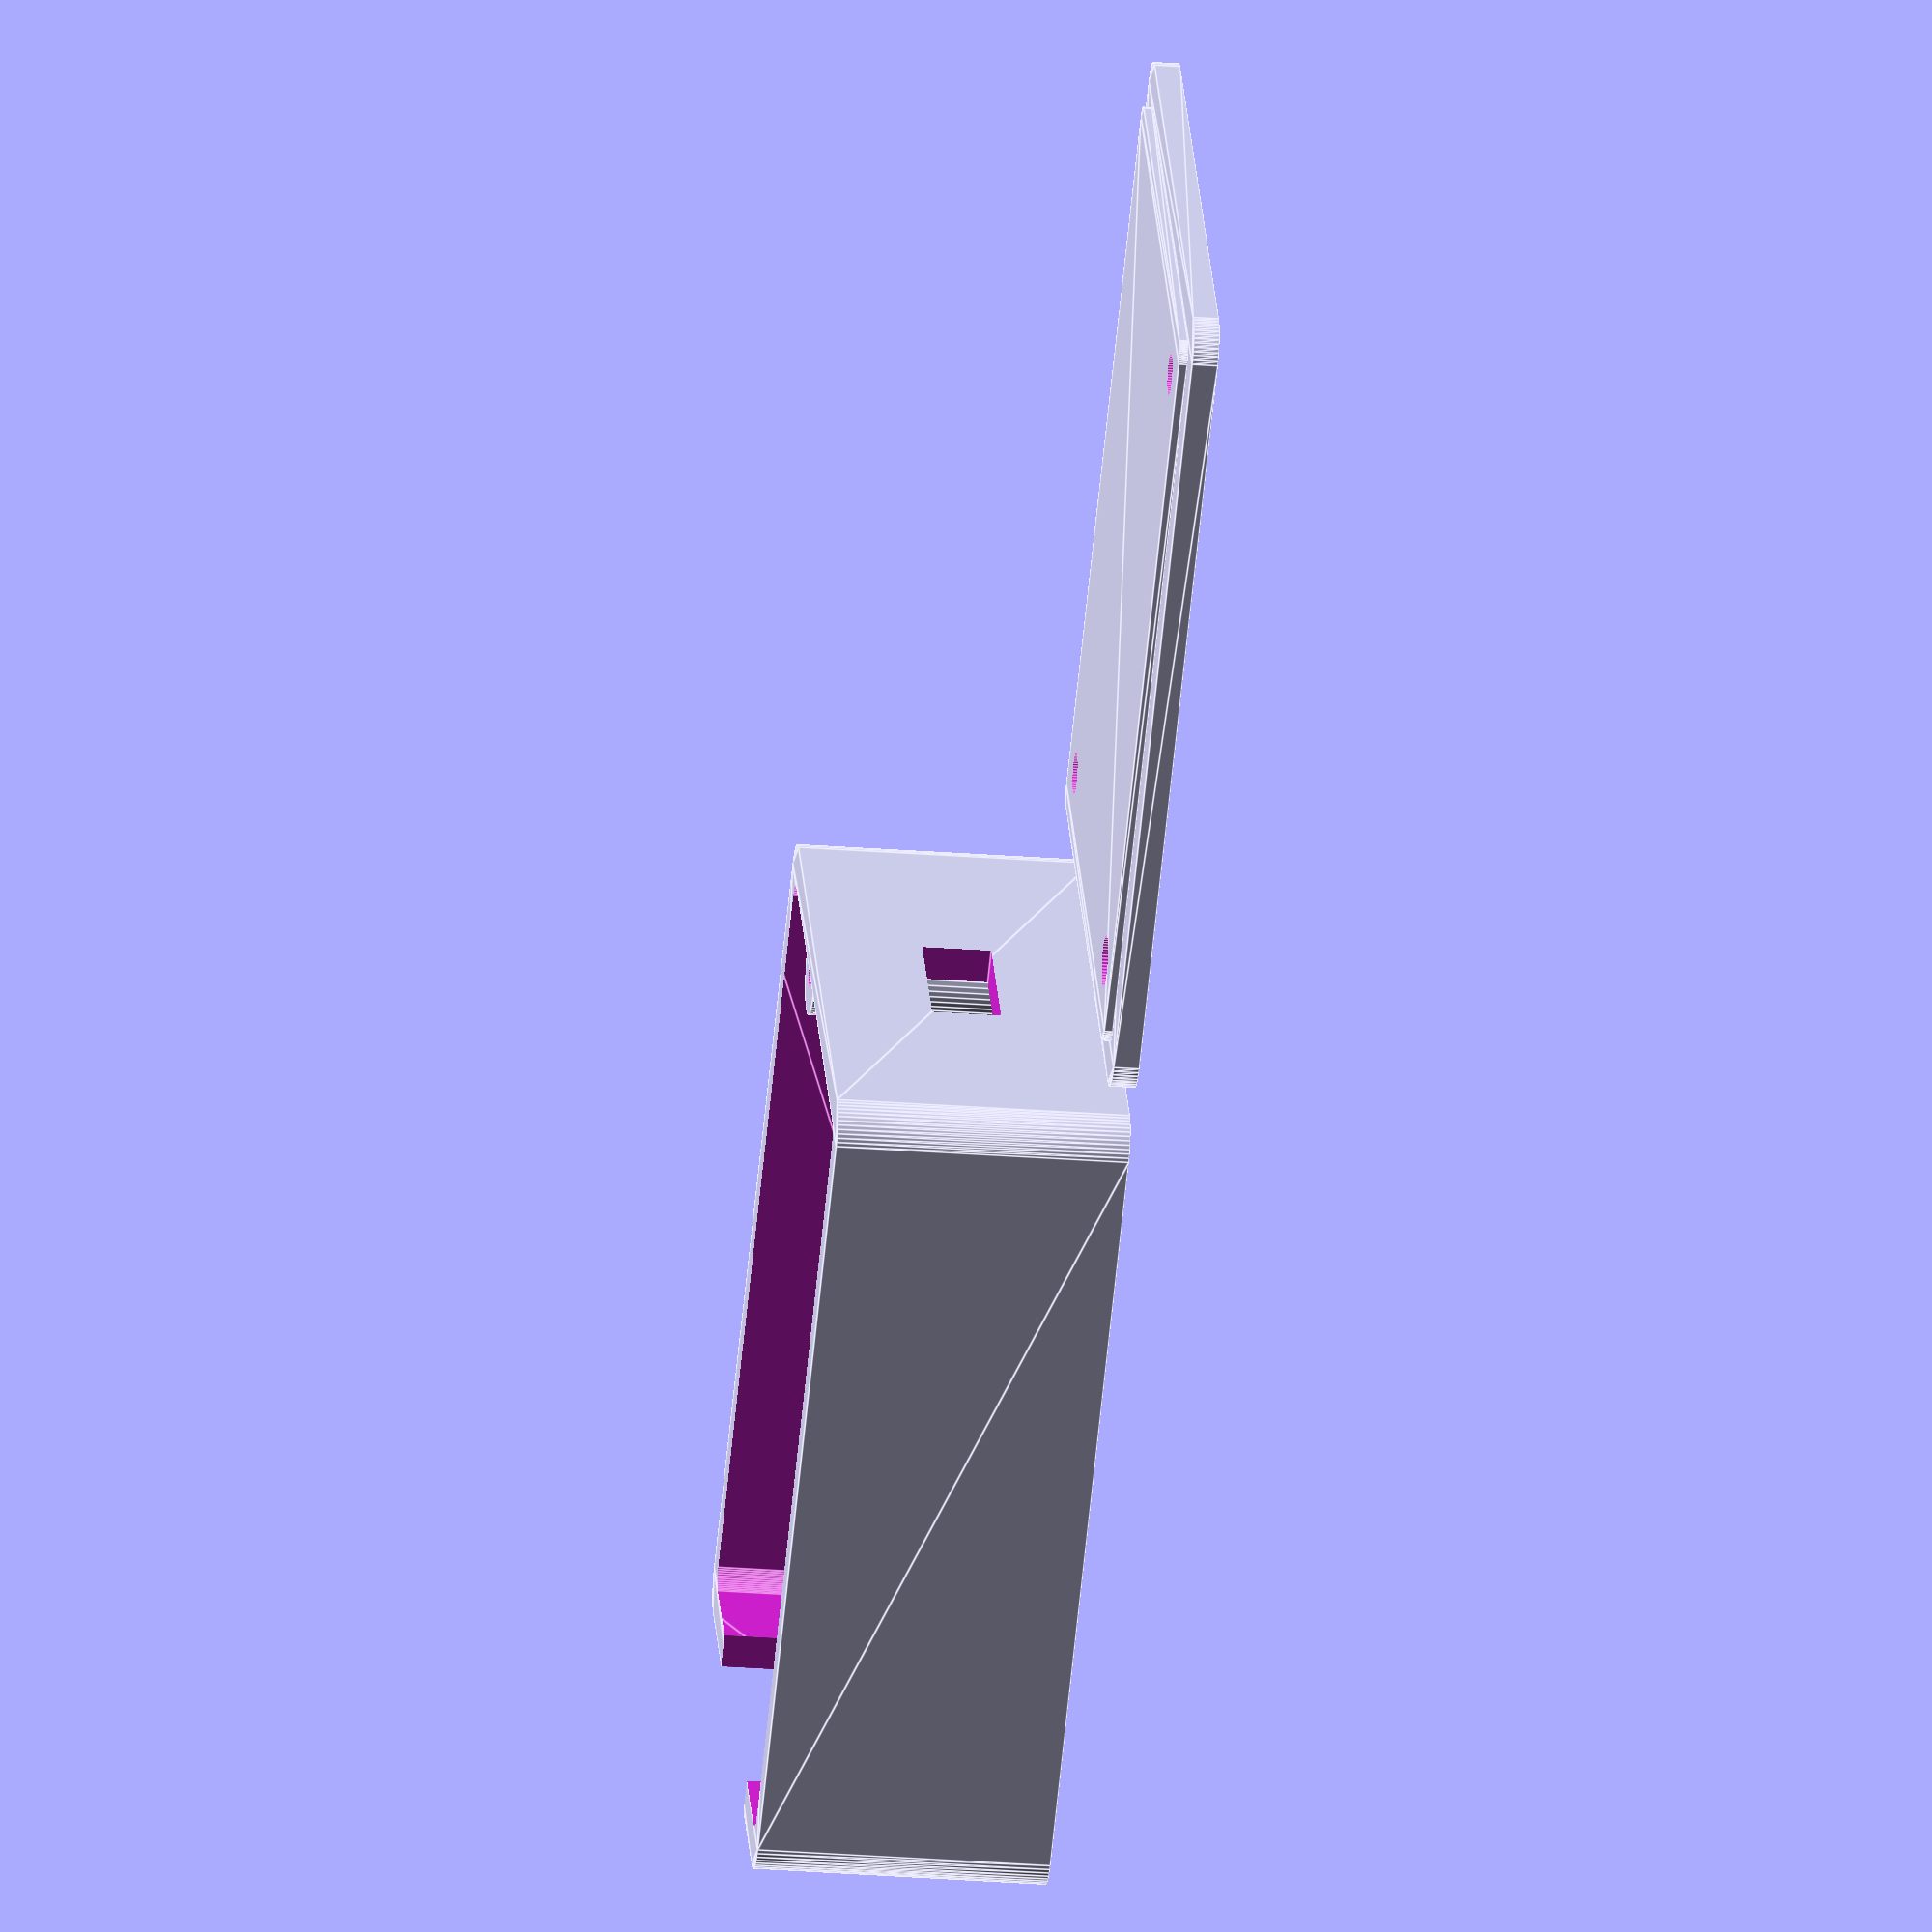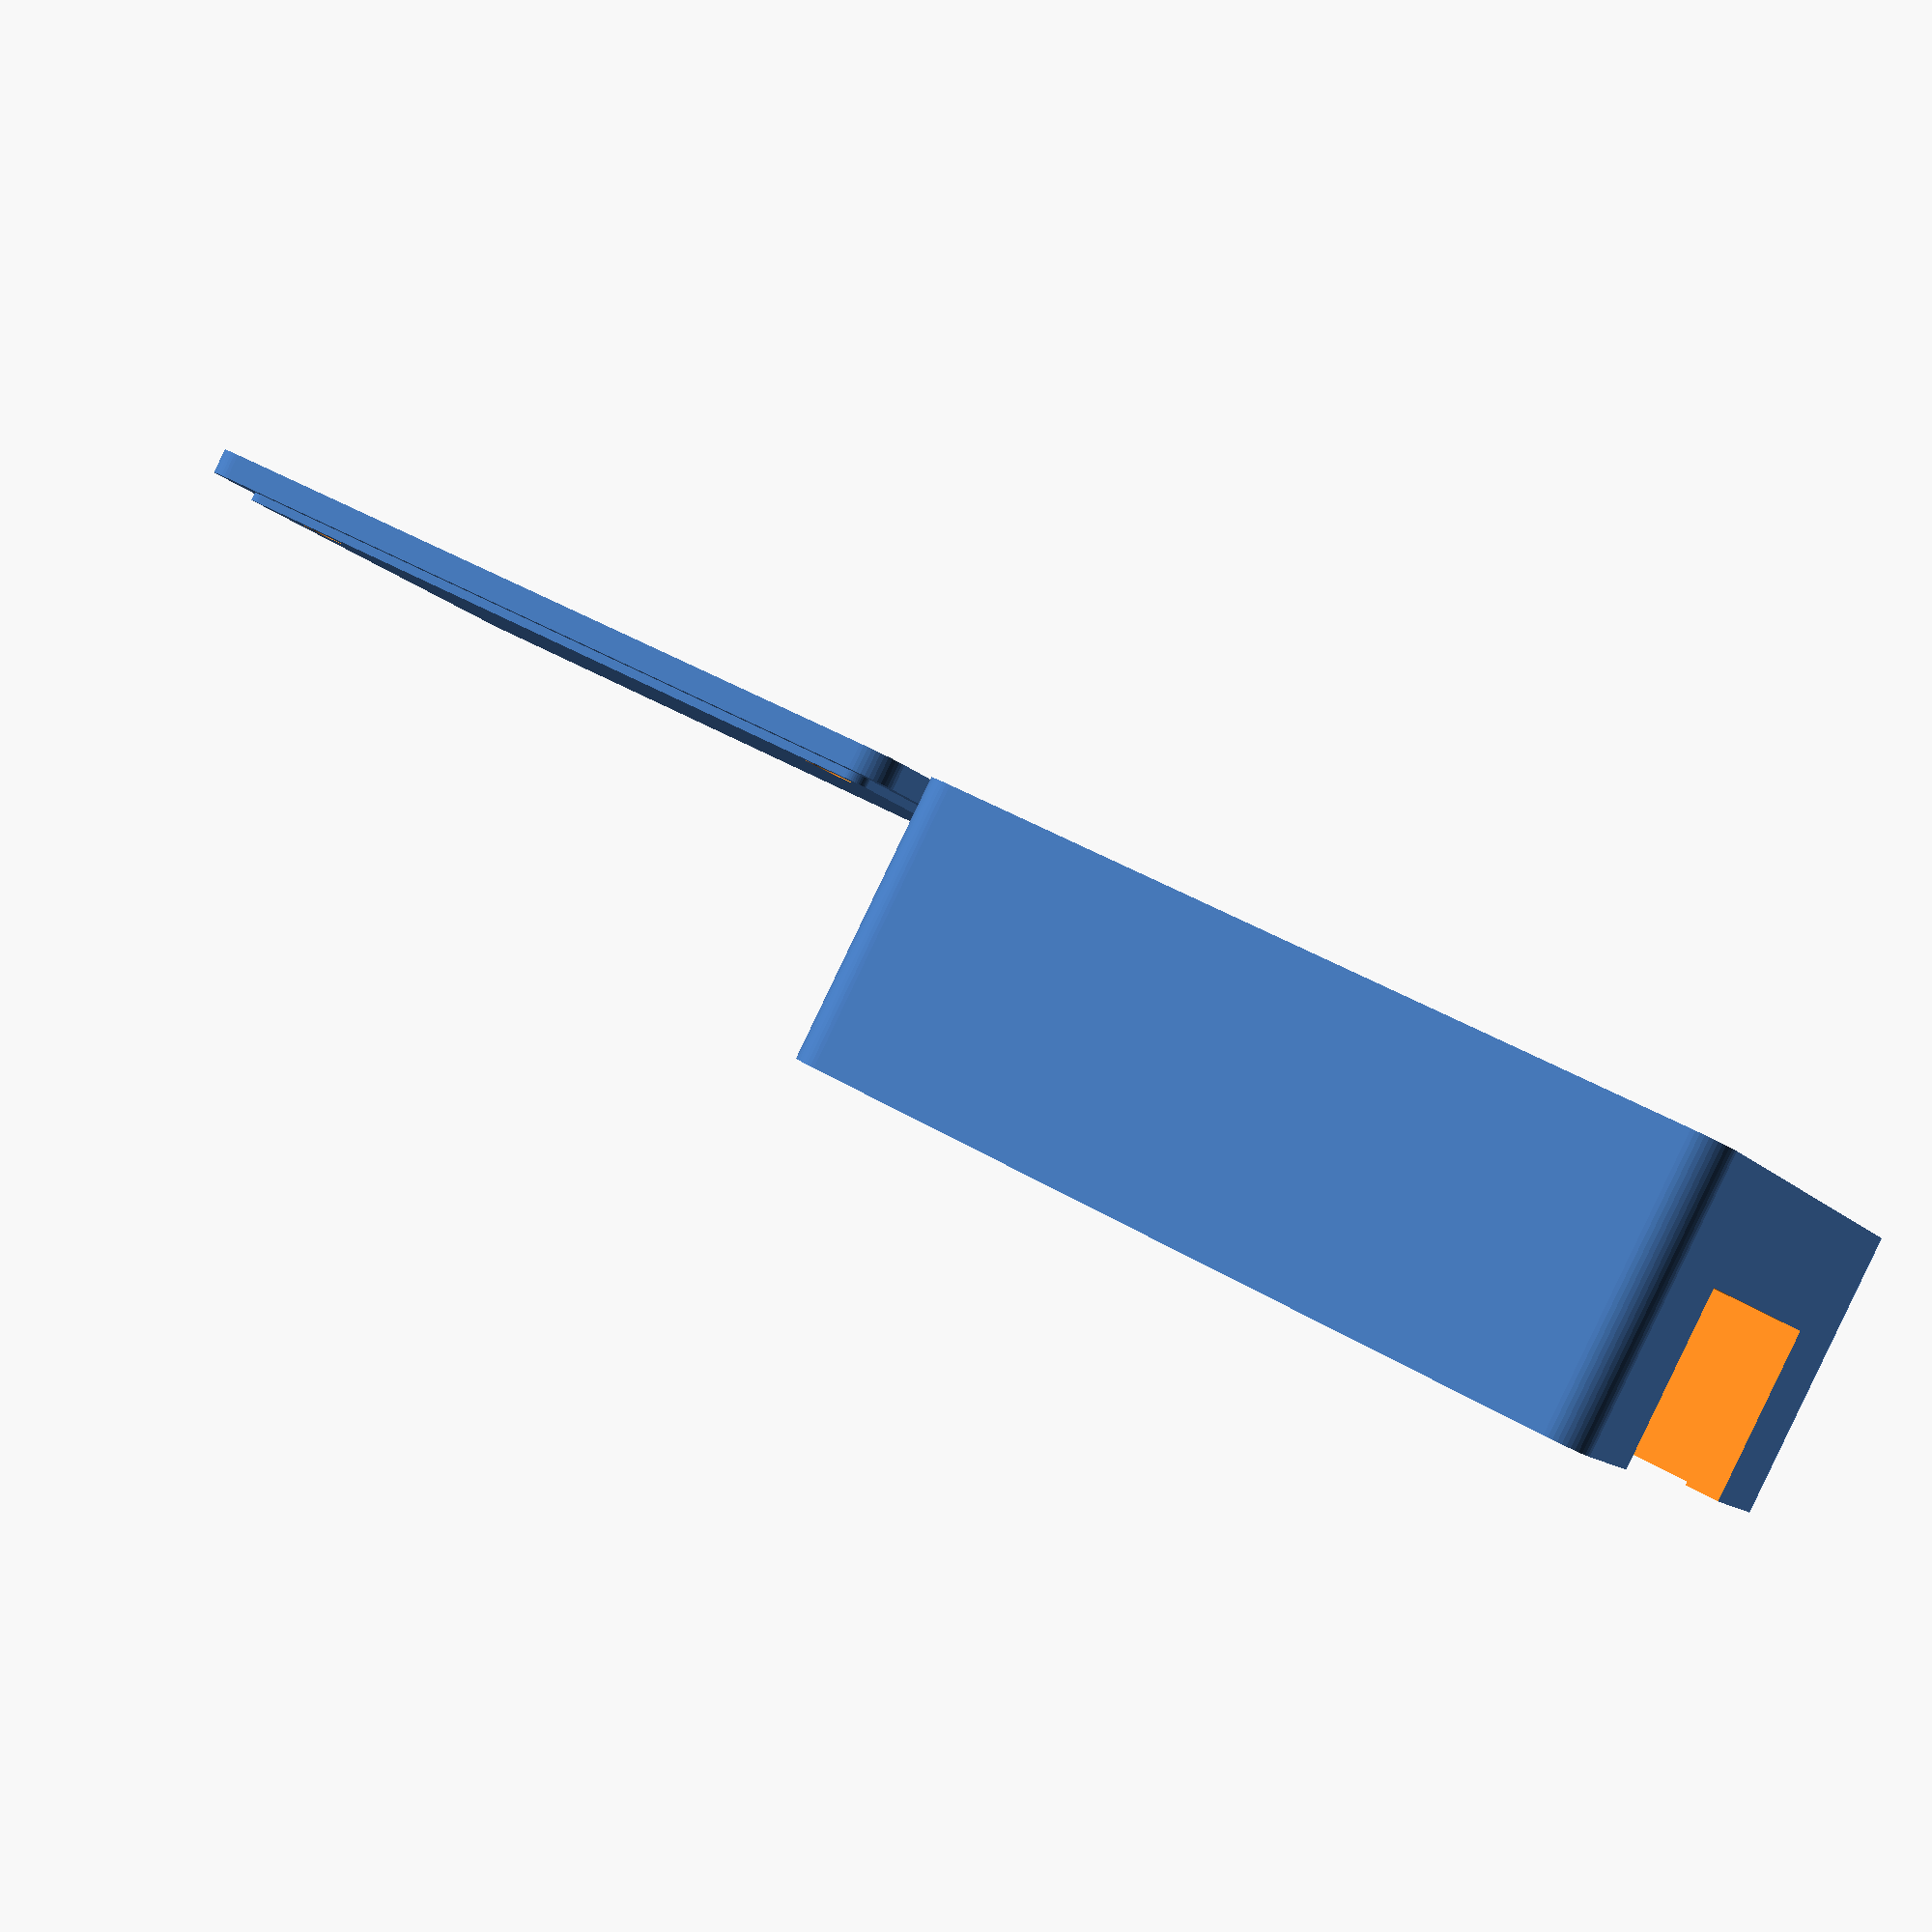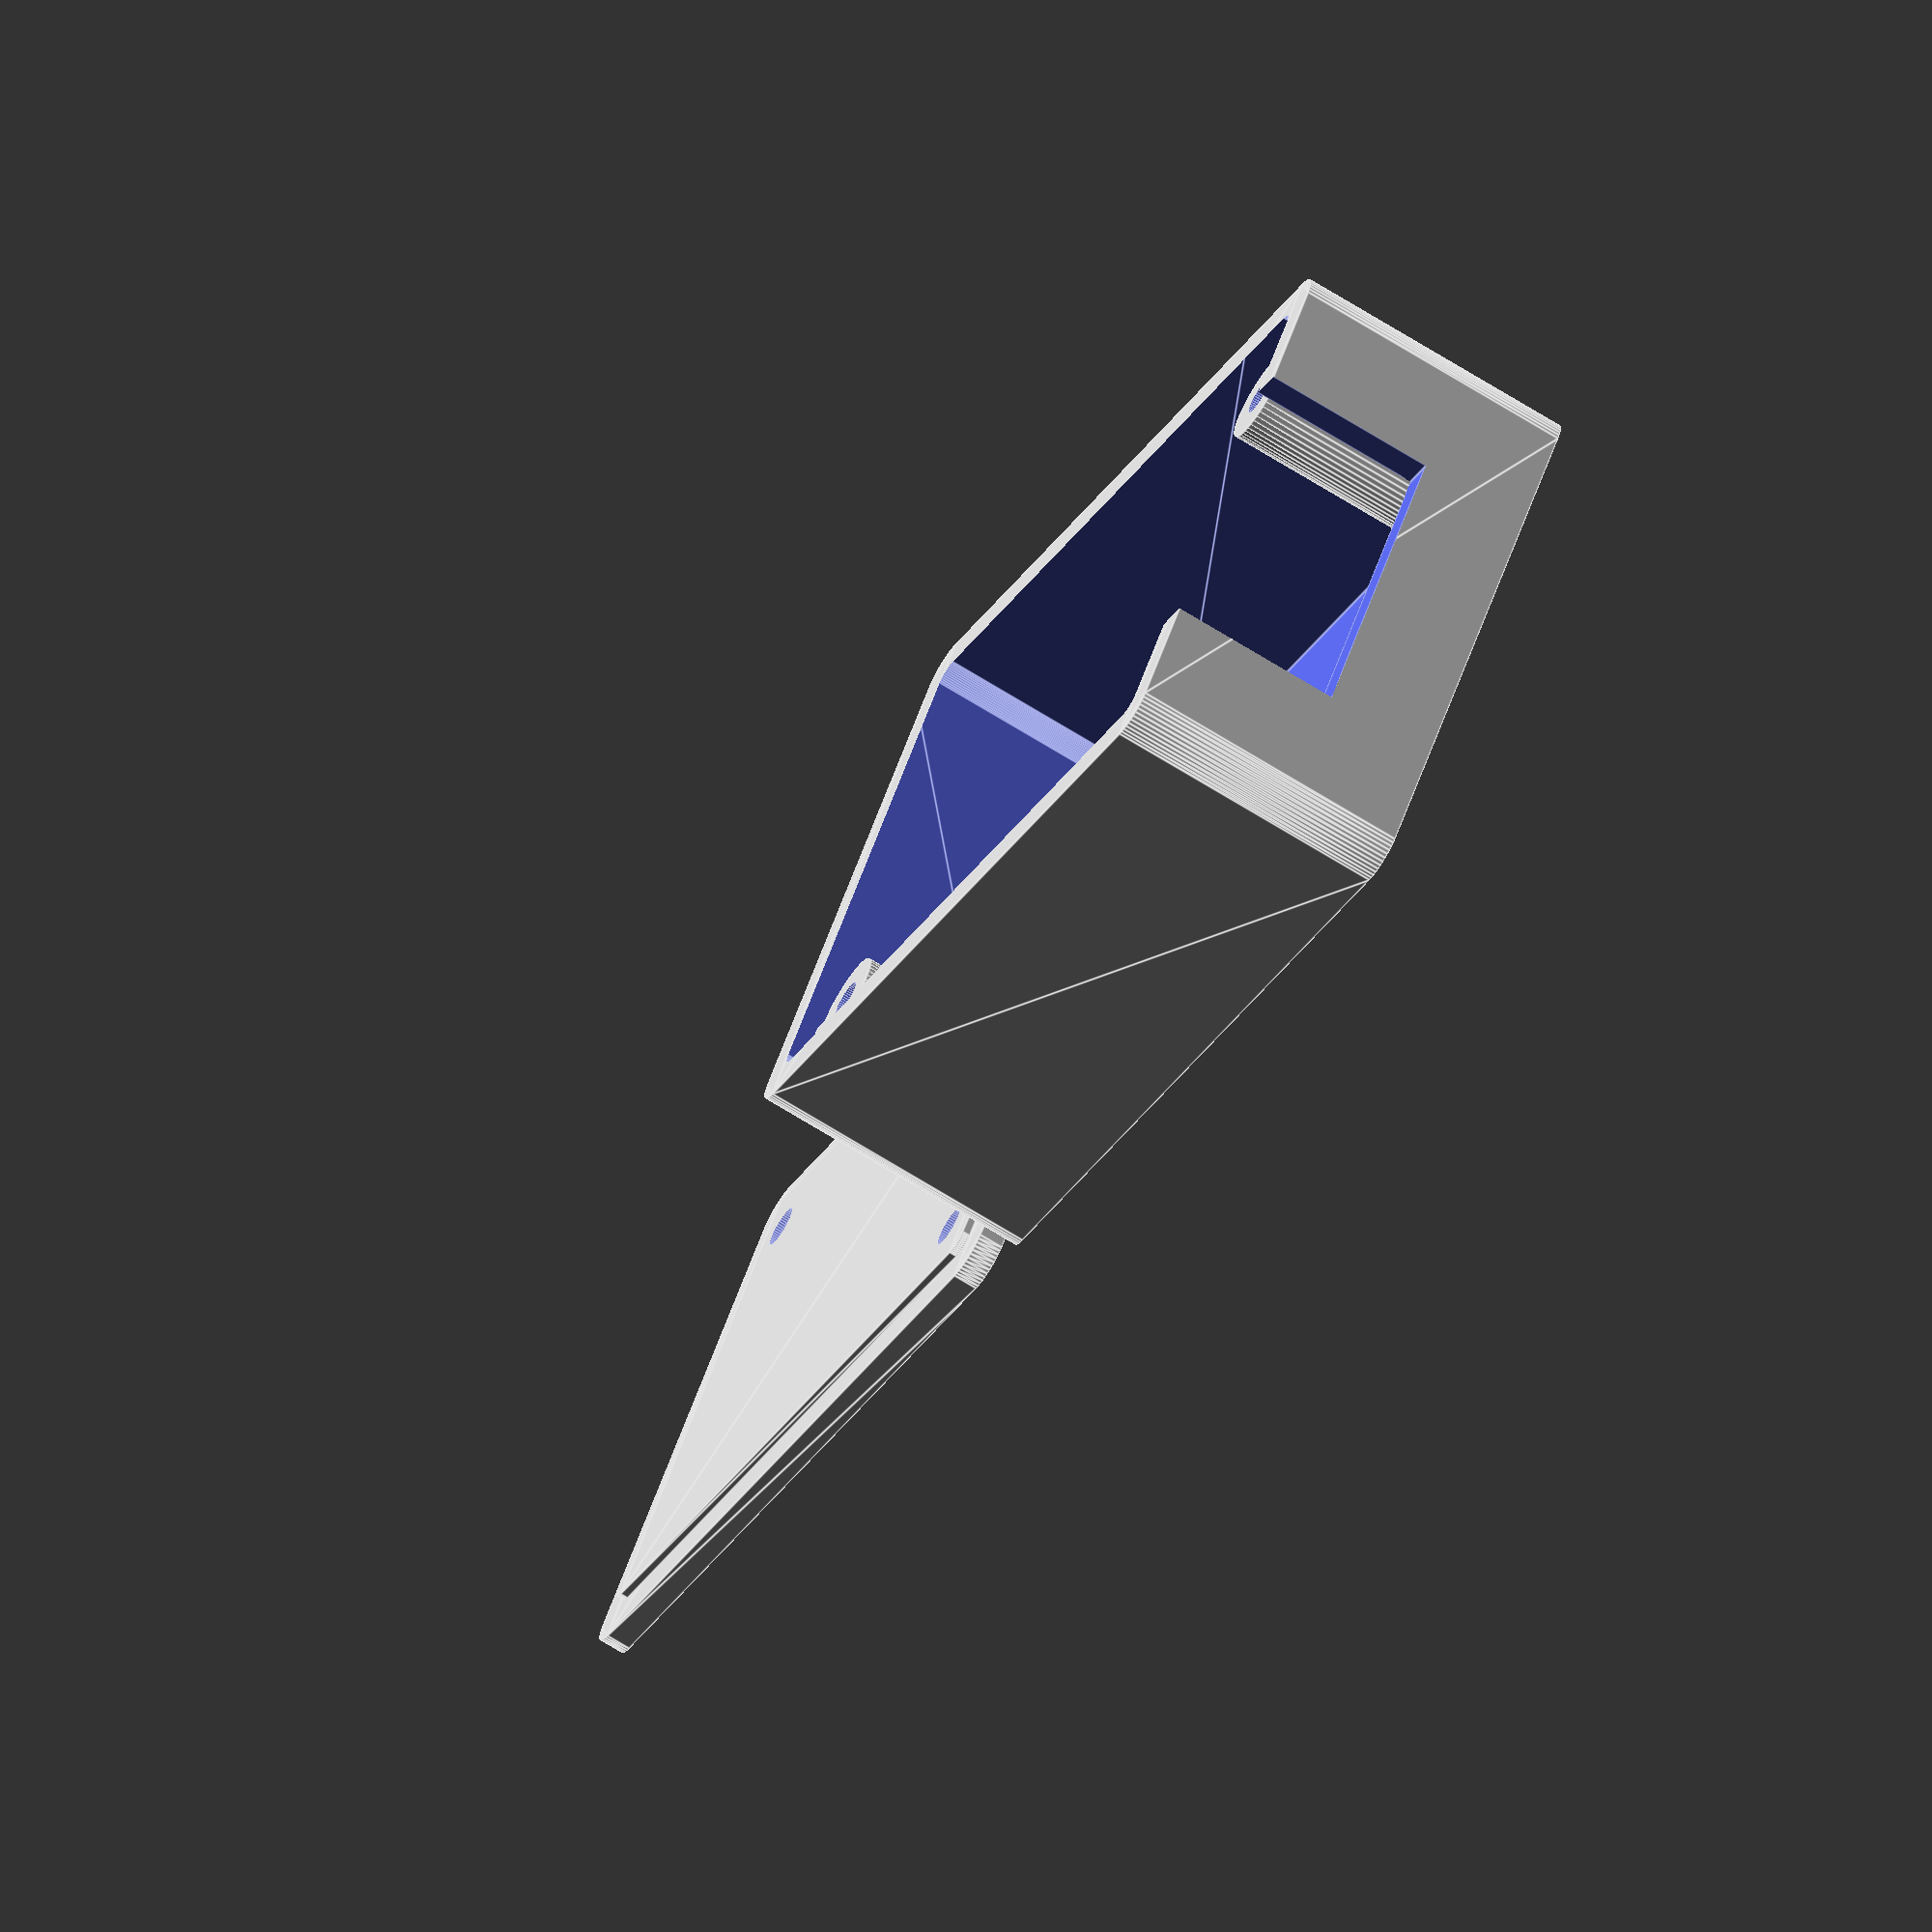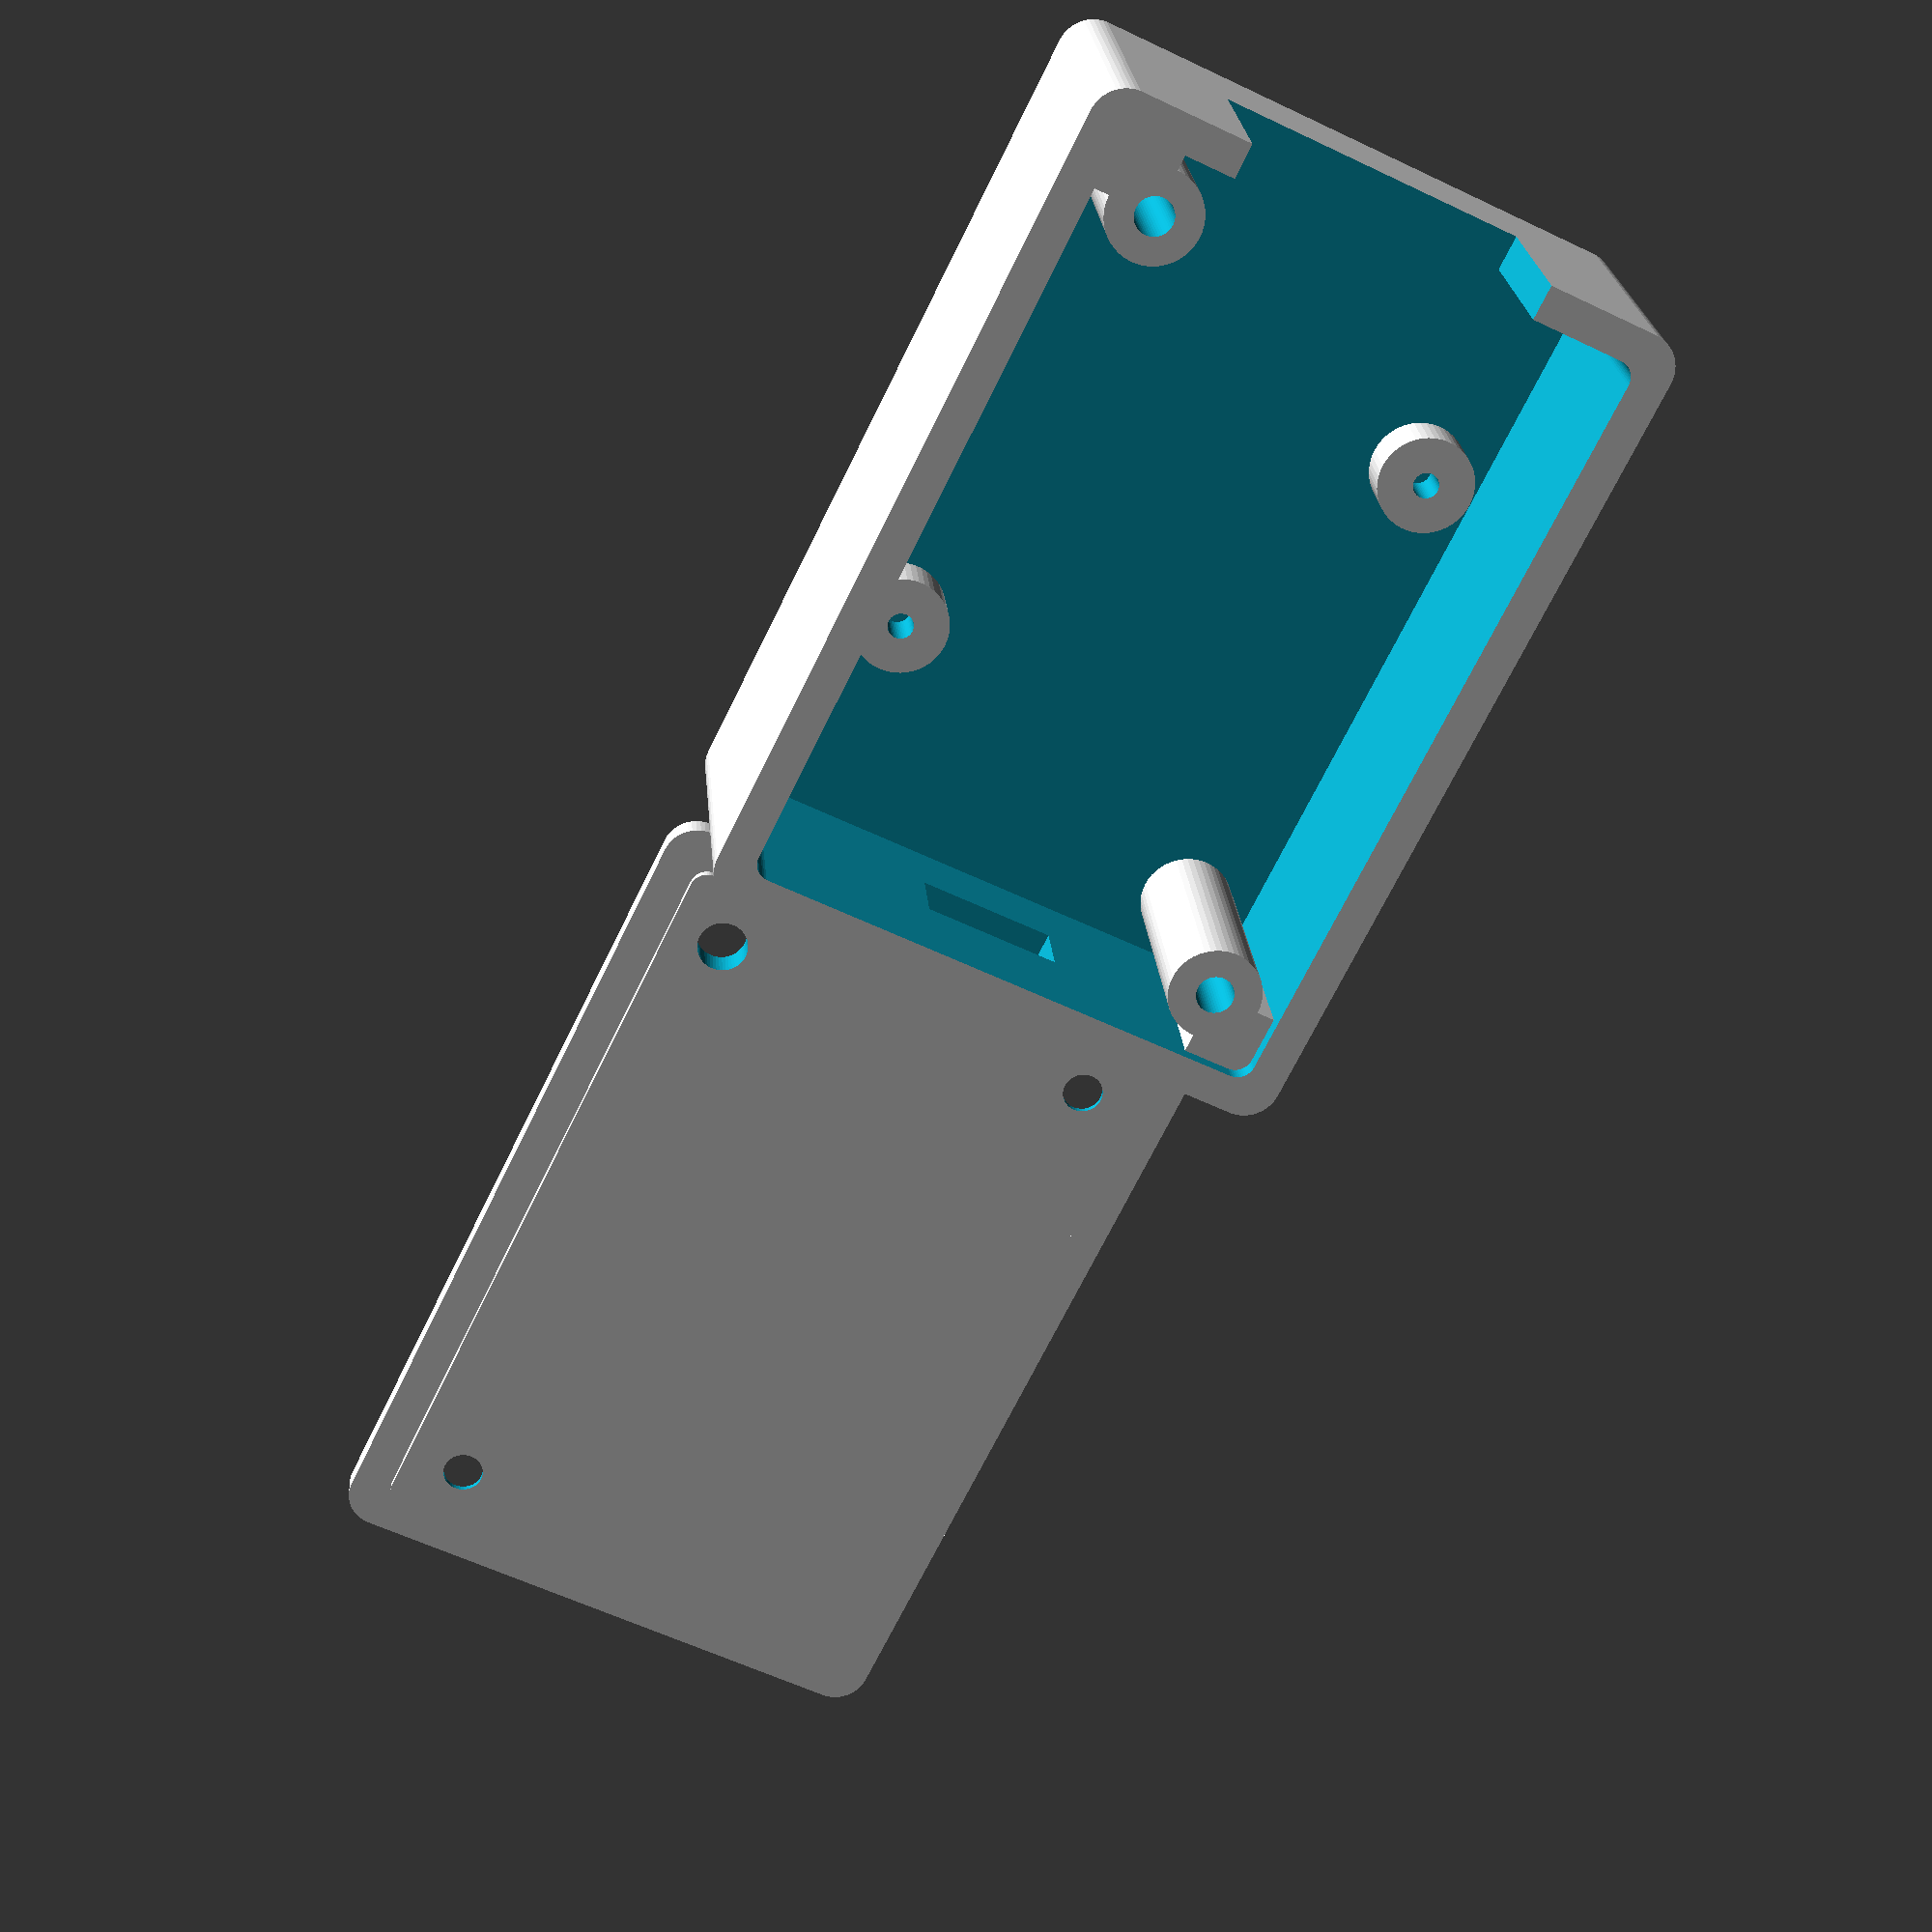
<openscad>
$fn=50;

box_width_outer = 35;
box_length_outer = 50;
box_height_outer = 17;

box_thickness = 2.05;
 PCB_THICKNESS=1.6;

box_width_inner = box_width_outer - box_thickness * 2;
box_length_inner =  box_length_outer - box_thickness * 2;
box_height_inner =  box_height_outer - box_thickness * 1;

echo("W_inner",box_width_inner);
echo("L_inner",box_length_inner);
echo("H_inner",box_height_inner);

translate([0,-26,0]) enclosure();
translate([0,26,0]) lid();

module enclosure()
{
    baseplate_z = box_thickness; //this is the height of the internal bottom wall
     pcb_standoff_height=3;
    difference()
    {
         // outer box
        {
            linear_extrude(box_height_outer)
            {
                minkowski() 
                {
                    square([box_width_outer - box_thickness*2,box_length_outer - box_thickness*2],center=true);
                    circle(box_thickness);
                }
            }
        }

        // hollow inside, this negative cube is a bit higher then the planned internal size, so it 
        // cuts out the top wall as well
        translate([0,0,box_thickness])
        {
            linear_extrude(box_height_inner + box_thickness)
            {
                minkowski()
                {
                    square([box_width_inner - box_thickness,
                            box_length_inner - box_thickness],
                            center=true);
                    circle(box_thickness/2);
                }
            }
        }
        

       
        // cutouts
       
        // USB
        translate([0,box_length_inner/2 + box_thickness/2 , baseplate_z + pcb_standoff_height +PCB_THICKNESS + 2]) 
                        cube([8,box_thickness+1,4],center=true);
        // IDC 
        idc_width=18;
        idc_height=11; // heigher than the actual connector: we want to break through to the top edge
        translate([0, -box_length_inner/2 - box_thickness/2 ,  baseplate_z + pcb_standoff_height + PCB_THICKNESS + idc_height/2 ])  
                        cube([idc_width,box_thickness+0.1,idc_height],center=true);
    }
    //pcb standoffs
    translate([box_width_inner/2 - 3.75, box_length_inner/2 - 13, baseplate_z ]) pcb_standoff(pcb_standoff_height);
    translate([-(box_width_inner/2 - 3.75), -( box_length_inner/2 - 13), baseplate_z]) pcb_standoff(pcb_standoff_height);

    //posts for lid screws
    translate([(box_width_inner/2 - 3.75), -( box_length_inner/2 - 3.75), baseplate_z]) rotate(a=180,v=[0,0,1]) fix_standoff_box();
    translate([-(box_width_inner/2 - 3.75), ( box_length_inner/2 - 3.75), baseplate_z]) fix_standoff_box();
}



module lid()
{
    lid_thickness=1.5;
    recess_thickness=0.5;
    difference()
    {
        //2 plates
        union()
        {
            translate([0,0,0])
            {
                linear_extrude(lid_thickness)
                {
                    minkowski() 
                    {
                        square([box_width_outer - box_thickness*2 ,box_length_outer - box_thickness*2],center=true);
                        circle(box_thickness);
                    }
                }
            }

            translate([0,0,lid_thickness])
            {
                linear_extrude(recess_thickness)
                {
                    minkowski()
                    {
                        square([box_width_inner - box_thickness - 0.3,
                                box_length_inner - box_thickness - 0.3],
                                center=true);
                        circle(box_thickness/2);
                    }
                }
            }
        } //plates

        // screw holes
        translate([(box_width_inner/2 - 3.75), ( box_length_inner/2 - 3.75), -0.1]) countersink_hole();
        translate([-(box_width_inner/2 - 3.75), -( box_length_inner/2 - 3.75), -0.1]) countersink_hole();
        // LED hole
        translate([(box_width_inner/2 - 3.5),-( box_length_inner/2 - 4), -0.1]) cylinder(r=1.5,h=3.1);
    }
}

module countersink_hole()
{
    union()
    {
        cylinder(r1=2.5,r2=1,h=2);
        cylinder(r=1.2,h=4);
    }
}

module pcb_standoff(height)
{
    drill_diameter = 1.5;
    standoff_diameter=5.6;

    difference()
    {
        cylinder(d=standoff_diameter, h=height);
        translate([0,0,0.1])cylinder(d=drill_diameter, h=height+0.1);
    }
}



module fix_standoff_box()
{
    drill_diameter=2.2;
    diameter=5.4;
    height = box_height_inner-1;
    support_side_len=3.75;

    difference()
    {
        union ()
        {
            cylinder(d=diameter, h=height);
            translate([-support_side_len/2,+support_side_len/2, height/2])  cube([support_side_len, support_side_len, height], center=true);
        }
        translate([0,0,1])cylinder(d=drill_diameter, h=height);
    }
}

</openscad>
<views>
elev=26.3 azim=54.0 roll=83.0 proj=o view=edges
elev=269.8 azim=243.6 roll=25.7 proj=p view=wireframe
elev=69.4 azim=304.7 roll=58.0 proj=o view=edges
elev=337.0 azim=206.1 roll=355.6 proj=p view=wireframe
</views>
